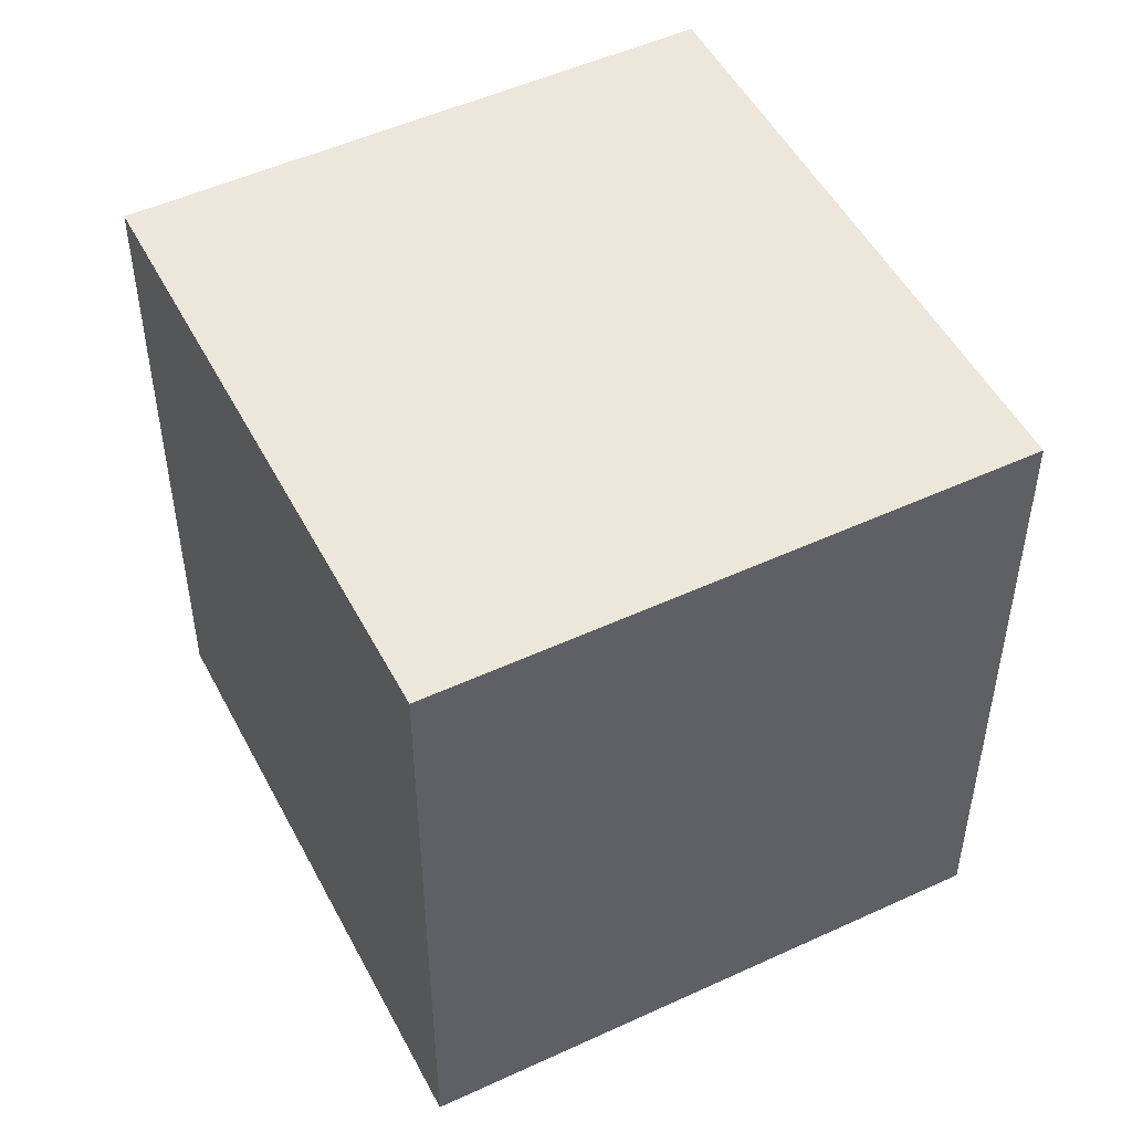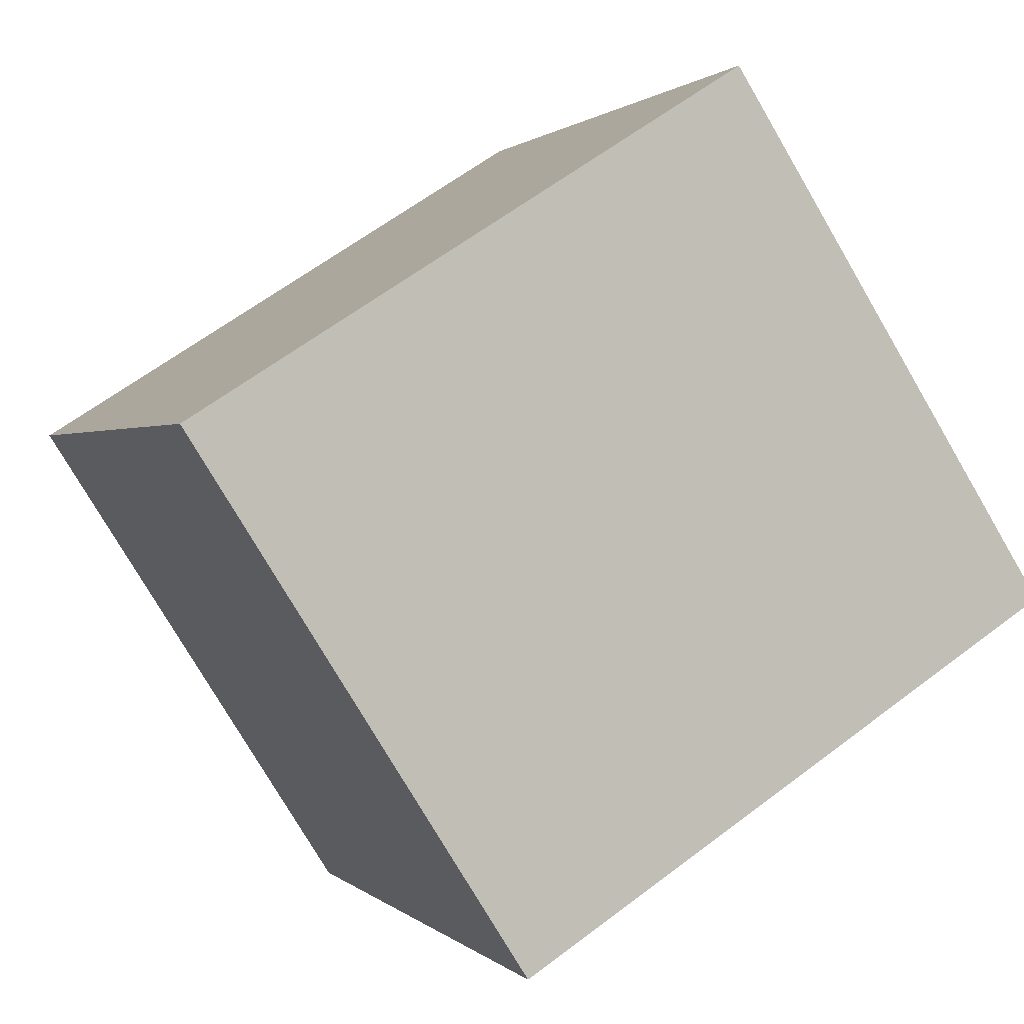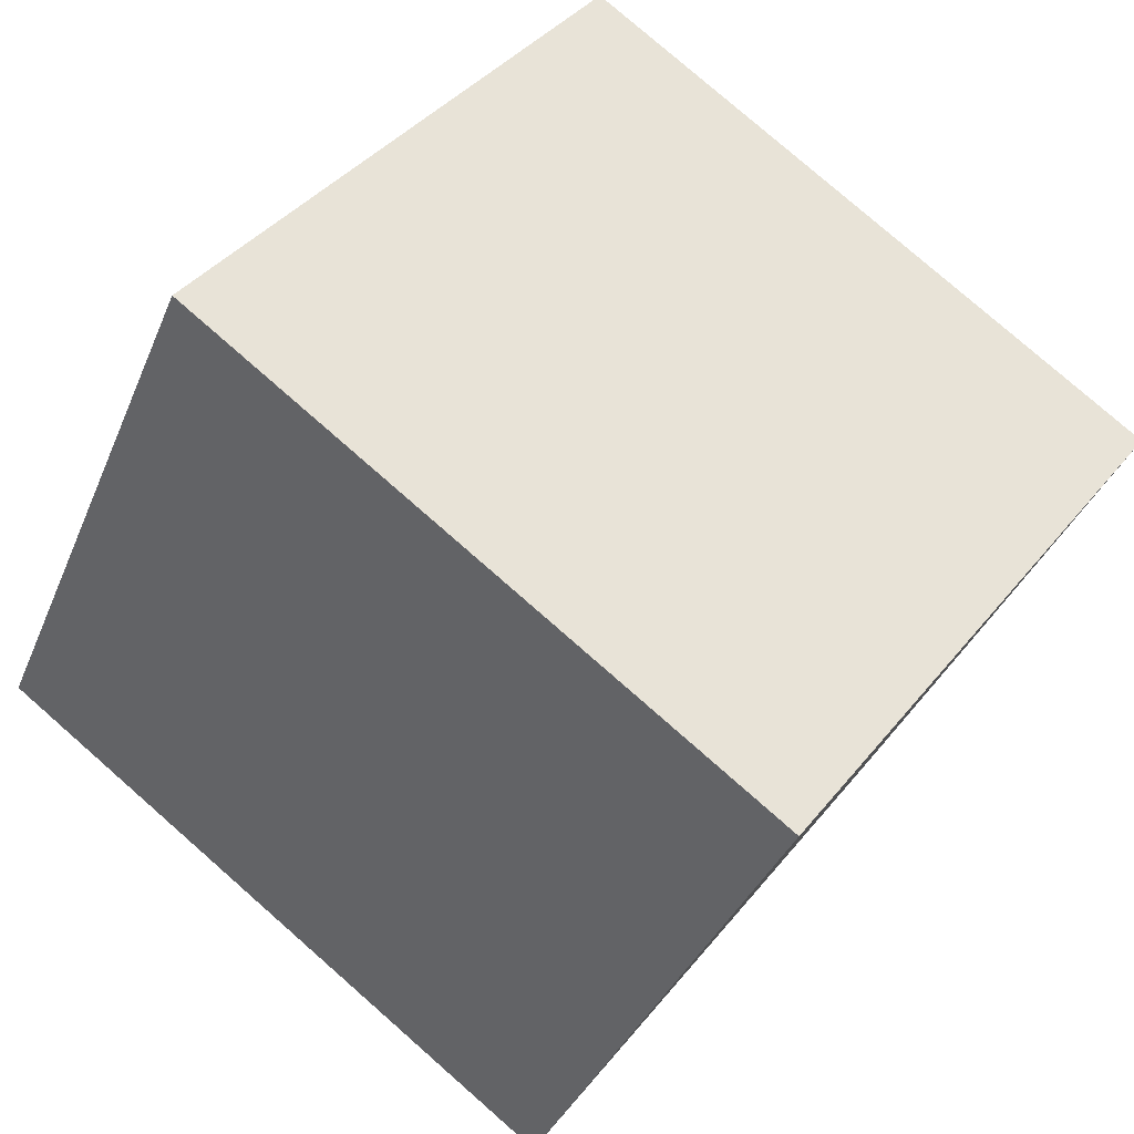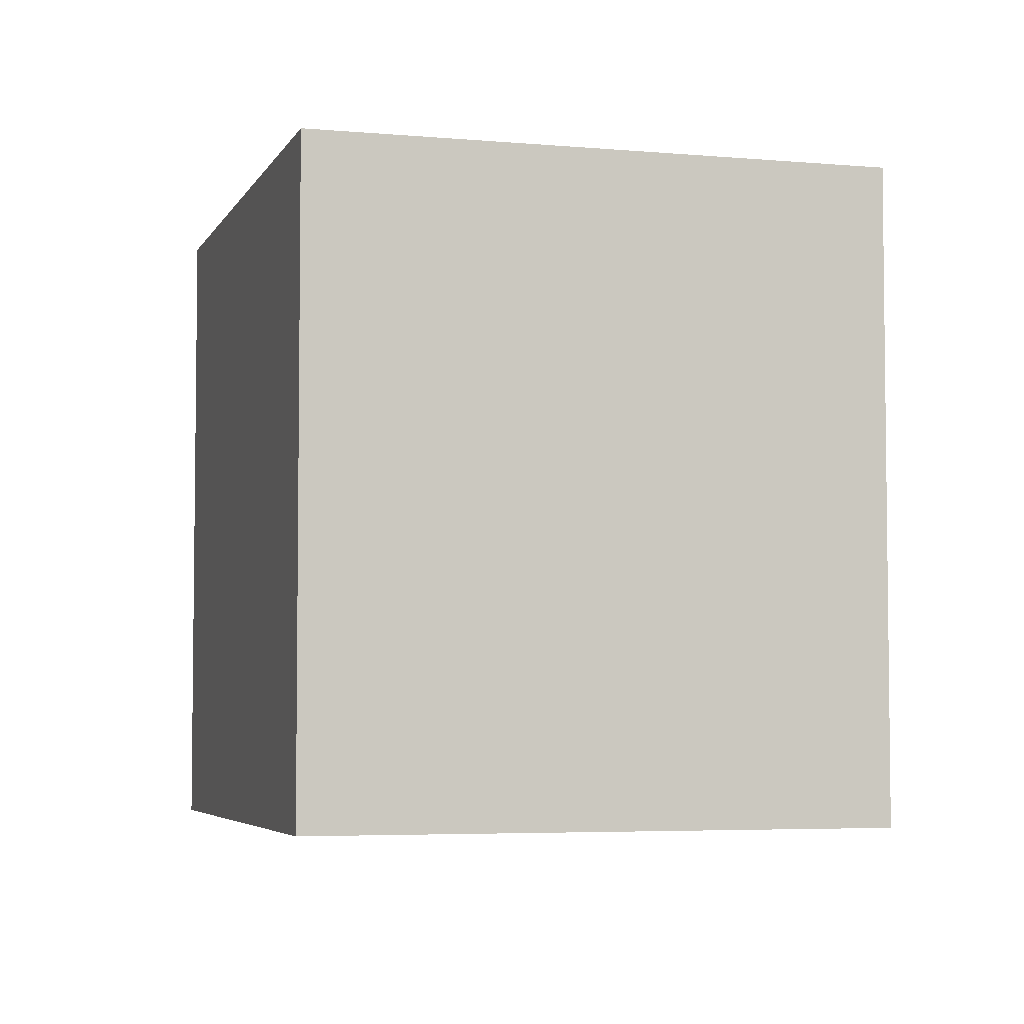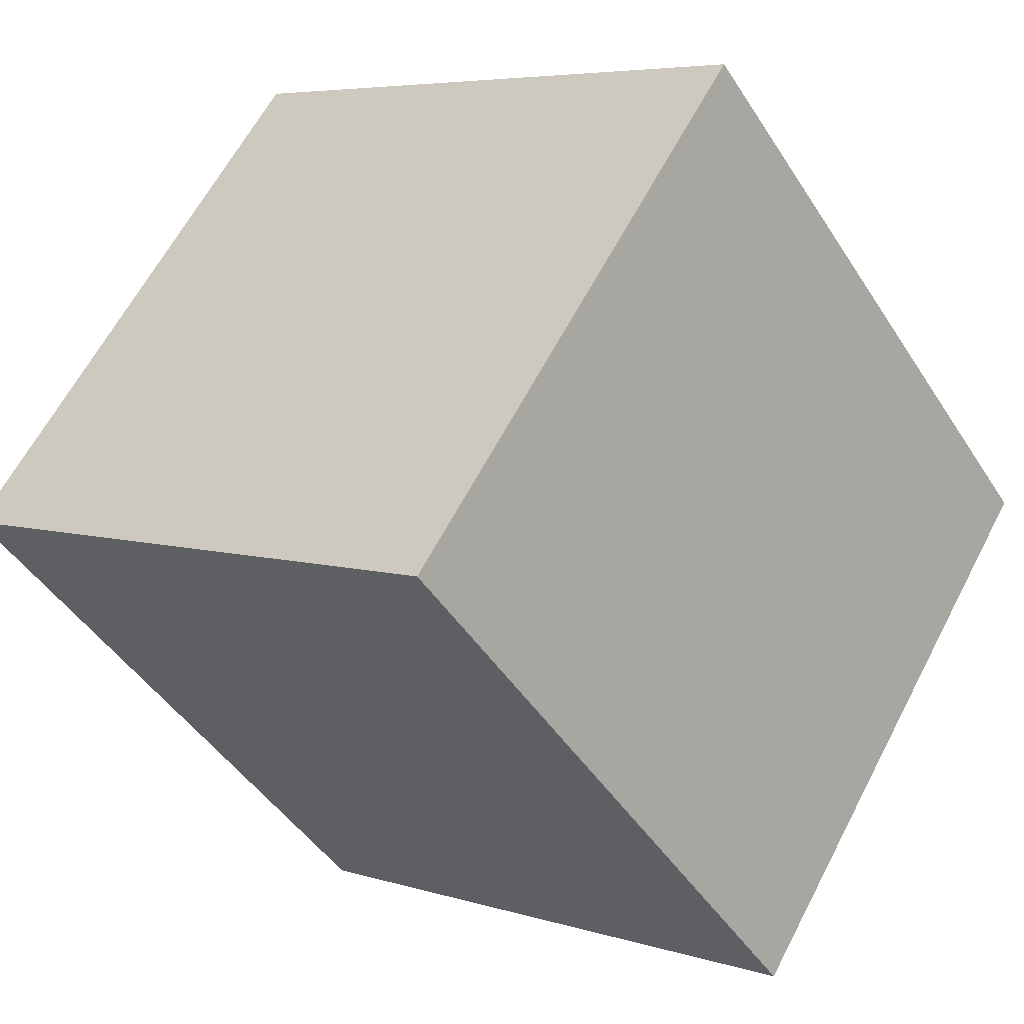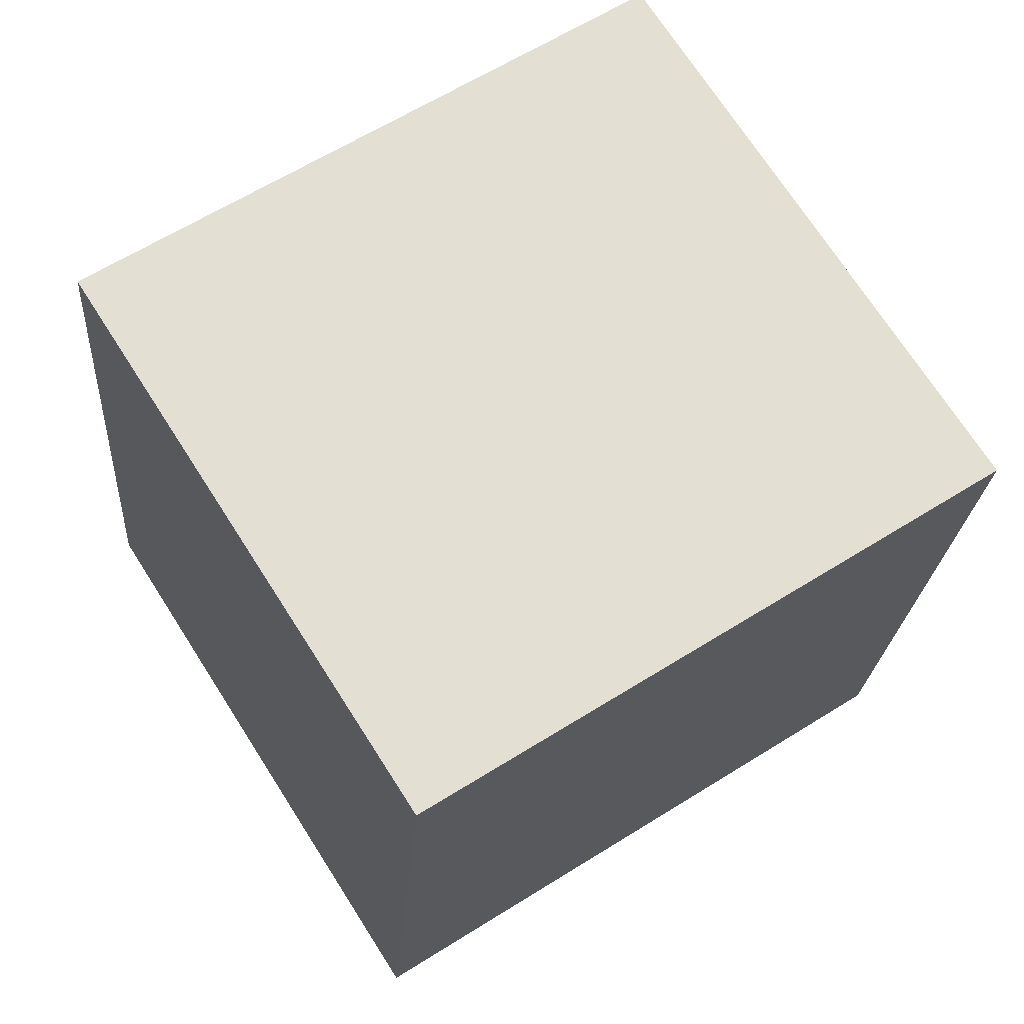
<metadata>
{"format":"obj","ext":"obj","renderer":"f3d","projection":"perspective","resolution":1024,"background":"white","views":[{"elev":50.4,"azim":30.6,"up":"+Y"},{"elev":0.8,"azim":-20.0,"up":"+Z"},{"elev":78.7,"azim":131.2,"up":"+Z"},{"elev":-4.7,"azim":41.3,"up":"+Y"},{"elev":-45.5,"azim":-149.3,"up":"+Z"},{"elev":-22.4,"azim":-3.9,"up":"+Z"}]}
</metadata>
<code>
v 1.06 3.345 4.251
v 4.301 3.345 -0.8345
v -1.06 3.345 -4.252
v -4.302 3.345 0.8345
v -1.621 -3.345 2.543
v 1.06 -3.345 4.251
v 1.06 3.345 4.251
v -4.302 3.345 0.8345
v -4.302 -3.345 0.8345
v -1.621 -3.345 2.543
v -4.302 3.345 0.8345
v -1.621 -3.345 2.543
v 1.06 3.345 4.251
v 1.06 -3.345 4.251
v 4.301 3.345 -0.8345
v 1.06 3.345 4.251
v 4.301 -3.345 -0.8345
v -1.06 -3.345 -4.252
v -1.06 3.345 -4.252
v 4.301 -3.345 -0.8345
v 4.301 3.345 -0.8345
v -4.302 3.345 0.8345
v -1.06 -3.345 -4.252
v -4.302 -3.345 0.8345
v -1.06 3.345 -4.252
v -1.621 -3.345 2.543
v -4.302 -3.345 0.8345
v -1.06 -3.345 -4.252
v 4.301 -3.345 -0.8345
v 1.06 -3.345 4.251
g CDNNDG02_0018100
f 1 2 3
f 4 1 3
f 5 6 7
f 8 9 10
f 11 12 13
f 14 15 16
f 14 17 15
f 18 19 20
f 21 20 19
f 22 23 24
f 22 25 23
f 26 27 28
f 29 30 26
f 28 29 26

</code>
